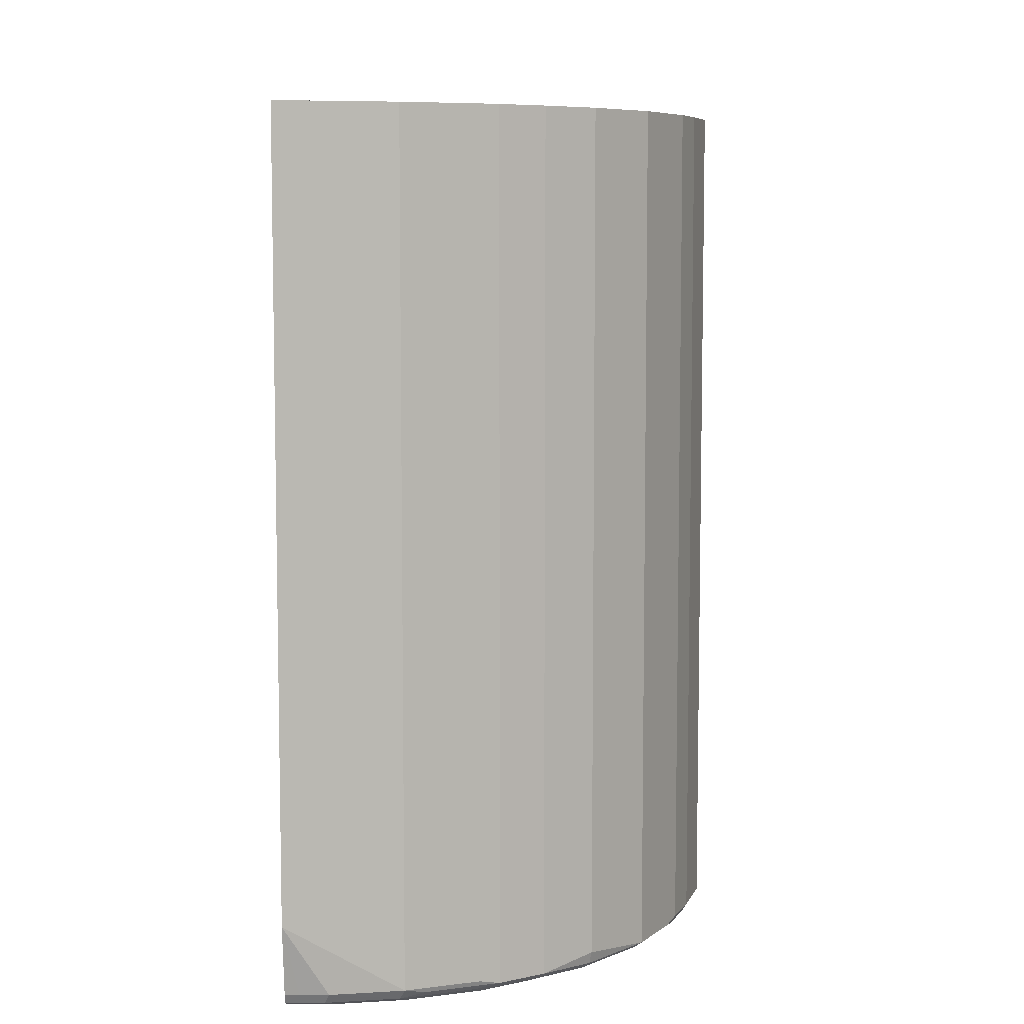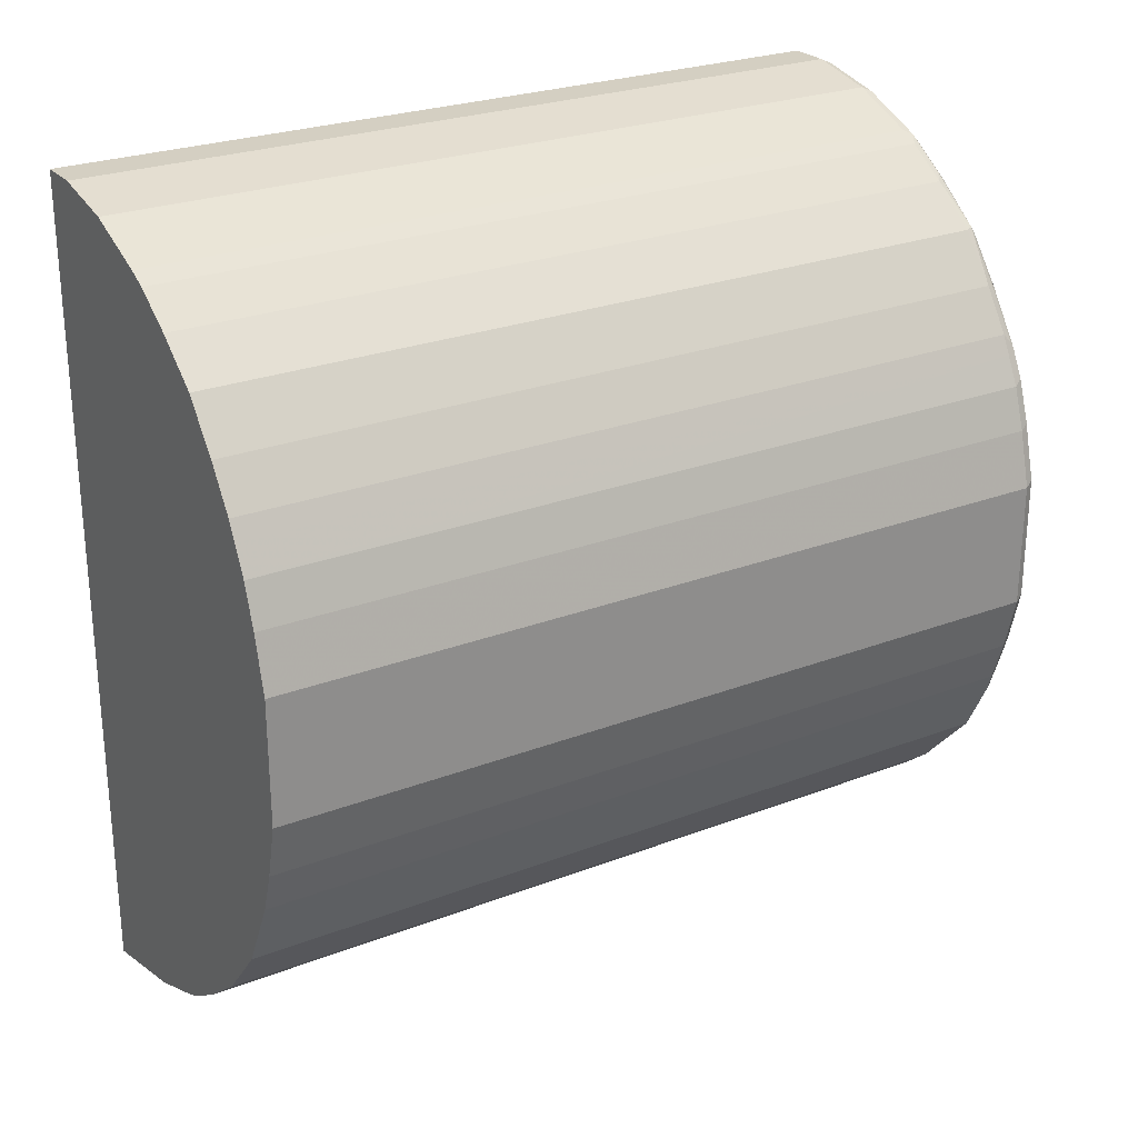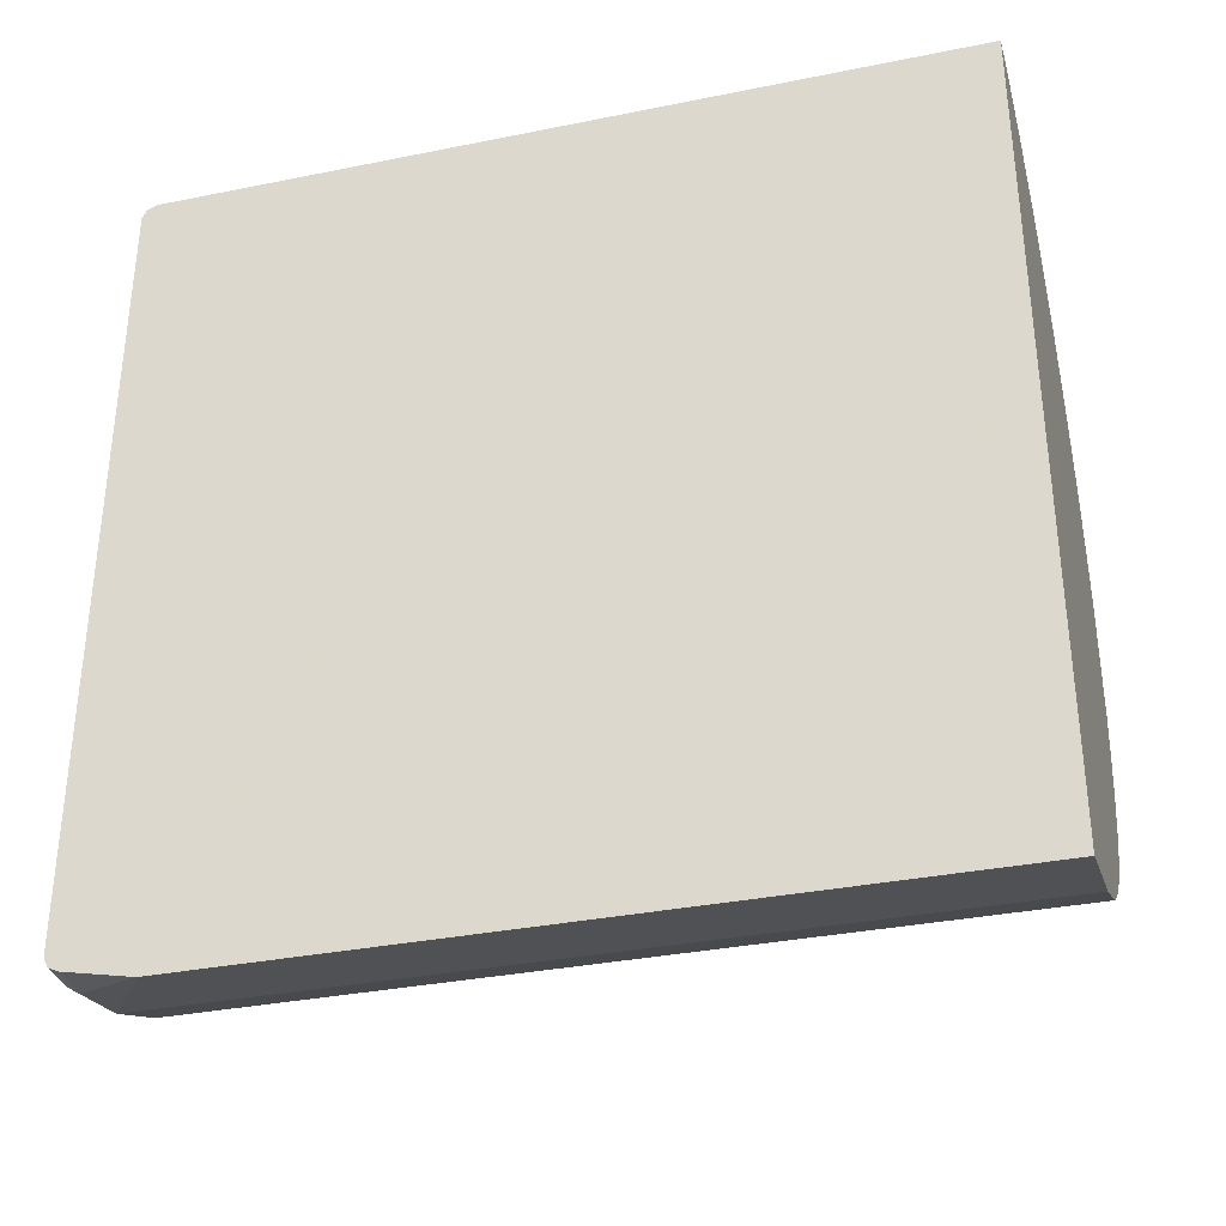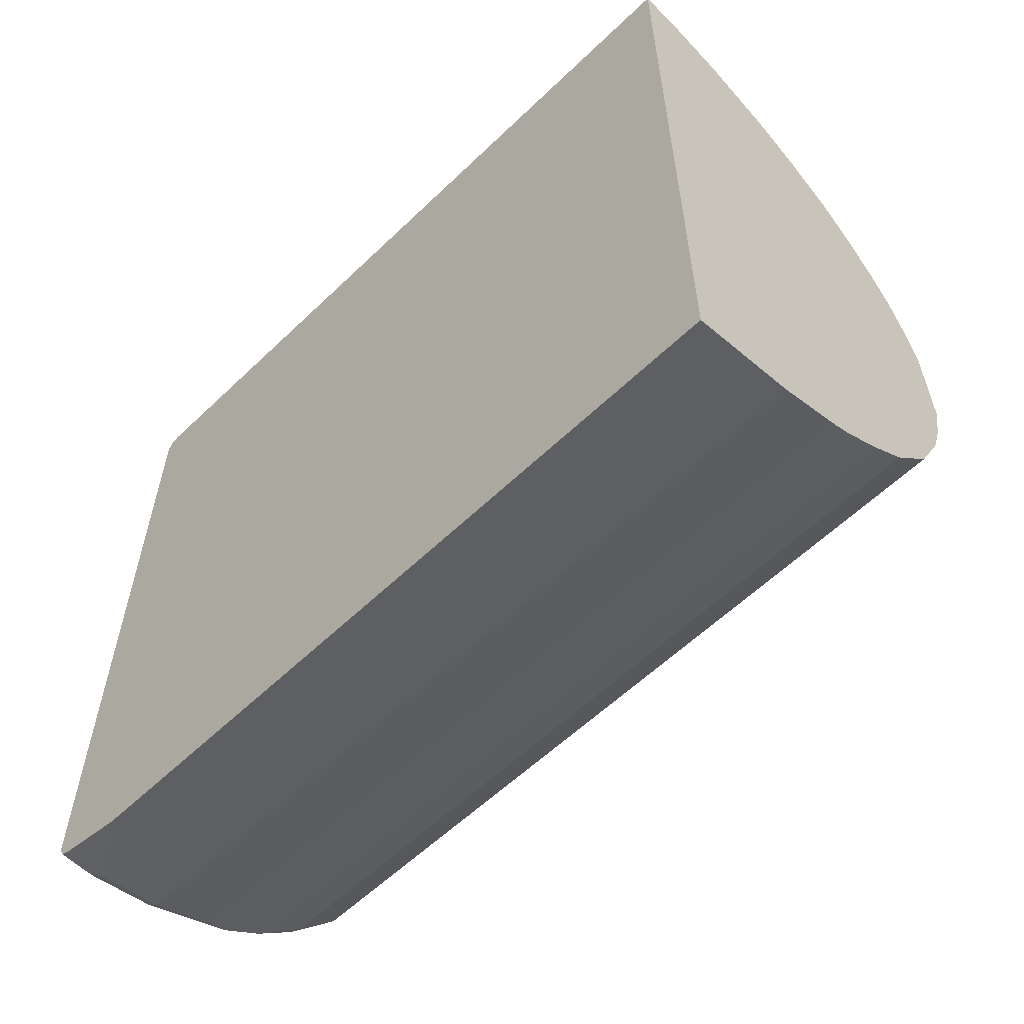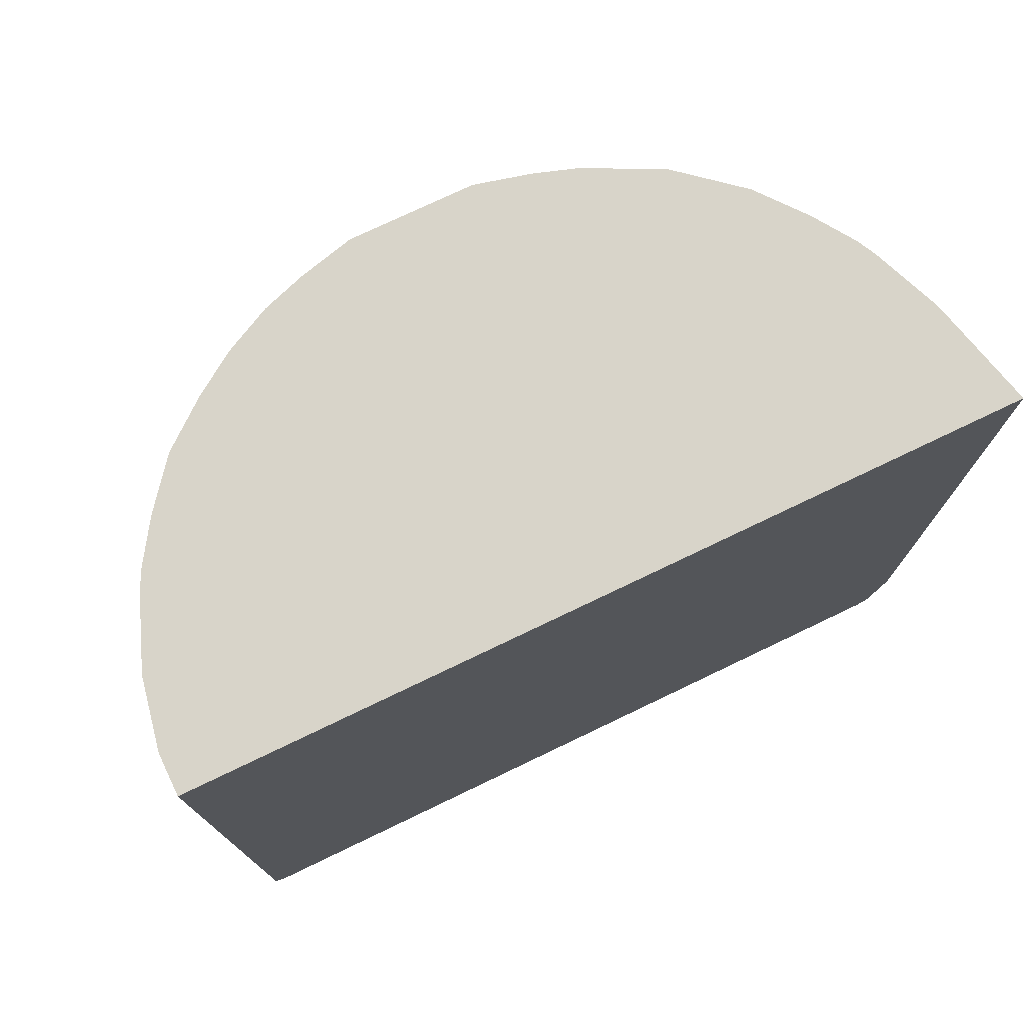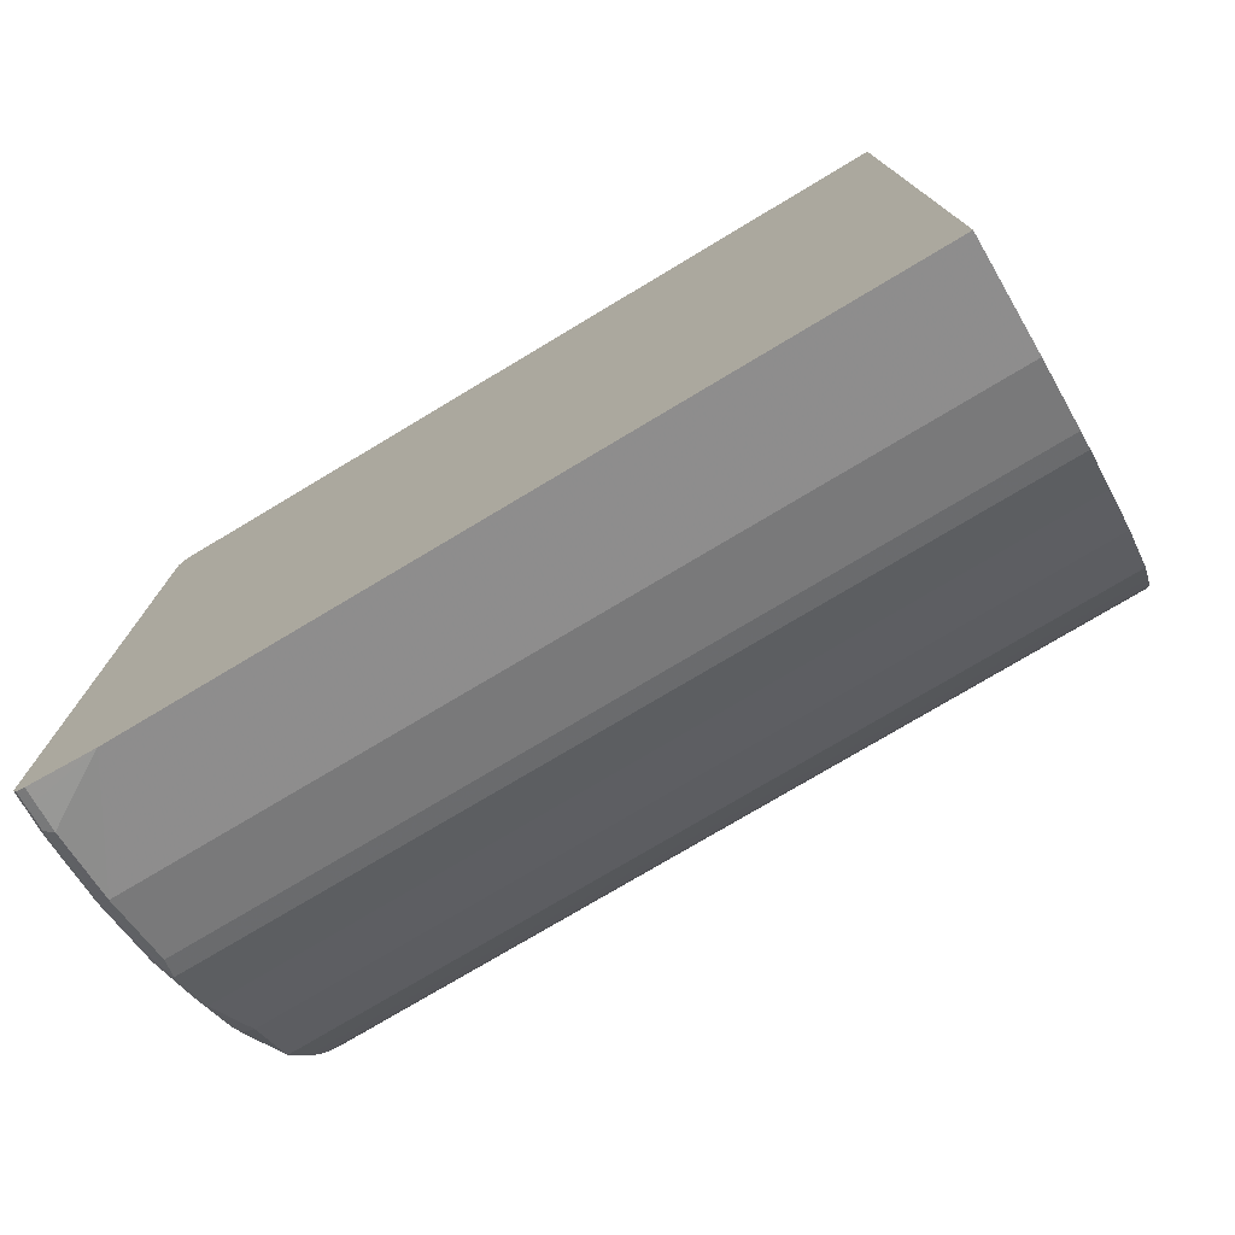
<metadata>
{"format":"obj","ext":"obj","renderer":"f3d","projection":"perspective","resolution":1024,"background":"white","views":[{"elev":7.2,"azim":-178.5,"up":"+Y"},{"elev":25.8,"azim":-121.5,"up":"+Z"},{"elev":-33.9,"azim":105.3,"up":"+Z"},{"elev":-58.9,"azim":134.6,"up":"+Z"},{"elev":75.5,"azim":64.4,"up":"+Y"},{"elev":-76.3,"azim":120.9,"up":"+Z"}]}
</metadata>
<code>
v -0.06196 0.2639 0.7118
v -0.06196 0.2639 -0.2165
v -0.1083 0.2639 0.7118
v -0.06196 -0.6344 0.7118
v -0.1857 0.2639 -0.1856
v -0.06196 -0.5726 -0.2165
v -0.1857 0.2639 0.6962
v -0.1083 -0.6498 0.7118
v -0.07737 -0.6498 0.7118
v -0.06196 -0.6499 0.7117
v -0.263 0.2639 -0.1547
v -0.1857 -0.6498 -0.1856
v -0.06196 -0.6499 -0.201
v -0.07737 -0.6498 -0.2011
v -0.1083 -0.6498 -0.2011
v -0.263 0.2639 0.6653
v -0.1857 -0.6498 0.6962
v -0.1934 -0.6575 0.6924
v -0.1161 -0.6575 0.7078
v -0.1083 -0.6601 0.7066
v -0.06196 -0.6601 0.7066
v -0.2837 0.2639 -0.1443
v -0.263 -0.6498 -0.1547
v -0.1805 -0.6601 -0.1805
v -0.2063 -0.655 -0.1753
v -0.06196 -0.6601 -0.196
v -0.1032 -0.6601 -0.196
v -0.2837 0.2639 0.655
v -0.263 -0.6498 0.6653
v -0.2708 -0.6575 0.6614
v -0.263 -0.6601 0.6601
v -0.1857 -0.6601 0.691
v -0.1857 -0.6653 0.6808
v -0.1083 -0.6653 0.6962
v -0.07737 -0.6653 0.6962
v -0.06196 -0.6653 0.6961
v -0.3301 0.2639 -0.1135
v -0.2837 -0.655 -0.1443
v -0.1857 -0.6653 -0.1701
v -0.2579 -0.6601 -0.1495
v -0.06196 -0.6652 -0.1857
v -0.07737 -0.6653 -0.1856
v -0.1083 -0.6653 -0.1856
v -0.3301 0.2639 0.6241
v -0.2837 -0.6498 0.655
v -0.3172 -0.6575 0.6304
v -0.2786 -0.6614 0.6518
v -0.3301 -0.6498 0.6241
v -0.2012 -0.6614 0.6827
v -0.263 -0.6653 0.6498
v -0.06196 -0.6653 -0.1702
v -0.3816 0.2639 -0.0722
v -0.3301 -0.655 -0.1135
v -0.263 -0.6653 -0.1392
v -0.276 -0.6627 -0.1366
v -0.3816 0.2639 0.5827
v -0.3791 -0.6575 0.5841
v -0.3249 -0.6614 0.6208
v -0.3094 -0.6653 0.6189
v -0.3816 -0.6498 0.5827
v -0.4384 0.2639 -0.005145
v -0.3816 -0.6447 -0.0722
v -0.3223 -0.6627 -0.1057
v -0.3713 -0.6653 -0.06184
v -0.3791 -0.6575 -0.06957
v -0.3094 -0.6653 -0.1083
v -0.4229 0.2639 0.5312
v -0.4255 -0.6575 0.5221
v -0.4178 -0.6614 0.5279
v -0.3816 -0.6601 0.5776
v -0.4229 -0.6498 0.5312
v -0.3713 -0.6653 0.5725
v -0.459 0.2639 0.03611
v -0.4384 -0.655 -0.005145
v -0.4332 -0.6653 0.01548
v -0.4306 -0.6627 0.002669
v -0.4539 0.2639 0.4848
v -0.4564 -0.6575 0.4758
v -0.459 -0.6601 0.4693
v -0.428 -0.6601 0.5157
v -0.4487 -0.6614 0.4815
v -0.4178 -0.6653 0.5106
v -0.4539 -0.6498 0.4848
v -0.4642 0.2639 0.04646
v -0.459 -0.6447 0.03611
v -0.4539 -0.655 0.02584
v -0.4642 -0.6653 0.07745
v -0.4745 -0.6601 0.08254
v -0.4642 0.2639 0.4642
v -0.4642 -0.6498 0.4642
v -0.4719 -0.6575 0.4448
v -0.4745 -0.6601 0.4384
v -0.4642 -0.6653 0.4332
v -0.4487 -0.6653 0.4642
v -0.4788 0.2639 0.07563
v -0.4642 -0.6498 0.04646
v -0.4693 -0.655 0.05682
v -0.4796 -0.6653 0.1238
v -0.49 -0.6601 0.129
v -0.4719 -0.6575 0.06963
v -0.4793 0.2639 0.4338
v -0.4796 -0.6498 0.4332
v -0.49 -0.6601 0.3919
v -0.4796 -0.6653 0.3867
v -0.4796 0.2639 0.07745
v -0.4796 -0.6498 0.07745
v -0.4951 -0.6653 0.1858
v -0.5054 -0.6601 0.1908
v -0.5106 -0.6498 0.1858
v -0.4951 -0.6498 0.1238
v -0.4796 0.2639 0.4332
v -0.4951 -0.6498 0.3867
v -0.5106 -0.6498 0.3249
v -0.5054 -0.6601 0.33
v -0.4951 -0.6653 0.3249
v -0.4951 0.2639 0.1238
v -0.5106 0.2639 0.1858
v -0.4951 0.2639 0.3867
v -0.5106 0.2639 0.3249
f 64 76 74
f 64 75 76
f 63 66 64
f 62 65 74
f 61 85 73
f 58 70 72
f 58 72 59
f 57 71 68
f 57 60 71
f 57 70 58
f 61 74 85
f 64 74 65
f 71 83 78
f 67 83 71
f 68 78 79
f 68 79 80
f 68 80 69
f 68 71 78
f 69 80 79
f 69 79 81
f 69 81 94
f 69 94 82
f 69 82 72
f 69 72 70
f 73 85 96
f 67 77 83
f 57 69 70
f 46 48 57
f 56 71 60
f 33 51 36
f 73 96 84
f 33 36 35
f 33 35 34
f 37 53 62
f 37 62 52
f 38 40 54
f 38 54 55
f 38 55 63
f 38 63 53
f 39 54 40
f 41 51 42
f 57 68 69
f 44 56 60
f 46 57 58
f 47 58 59
f 47 59 50
f 48 60 57
f 52 62 74
f 52 74 61
f 53 63 64
f 53 64 65
f 53 65 62
f 54 66 63
f 54 63 55
f 56 67 71
f 44 60 48
f 74 76 75
f 95 96 106
f 74 86 85
f 98 108 99
f 99 108 109
f 99 109 110
f 99 110 106
f 99 106 100
f 101 111 102
f 102 112 103
f 102 111 118
f 102 118 112
f 103 113 114
f 103 114 115
f 103 115 104
f 98 107 108
f 103 112 113
f 105 110 116
f 107 115 114
f 107 114 108
f 108 114 113
f 108 113 109
f 109 113 119
f 109 119 117
f 109 117 116
f 109 116 110
f 112 118 119
f 112 119 113
f 33 42 51
f 105 106 110
f 74 75 86
f 97 100 106
f 93 103 104
f 75 87 88
f 75 88 86
f 77 89 90
f 77 90 83
f 78 83 79
f 79 83 90
f 79 90 91
f 79 91 92
f 79 92 93
f 79 93 94
f 79 94 81
f 84 96 95
f 95 106 105
f 85 86 96
f 86 97 106
f 86 106 96
f 87 98 99
f 87 99 88
f 88 99 100
f 88 100 97
f 89 101 90
f 90 102 91
f 90 101 102
f 91 102 92
f 92 102 103
f 92 103 93
f 86 88 97
f 33 43 42
f 22 38 53
f 33 54 39
f 1 21 36
f 1 36 51
f 1 51 41
f 1 41 26
f 1 26 13
f 1 13 6
f 1 6 2
f 2 6 12
f 2 12 5
f 3 7 17
f 3 17 8
f 4 9 10
f 5 12 23
f 5 23 11
f 6 13 14
f 6 14 15
f 6 15 12
f 7 16 29
f 7 29 17
f 8 17 18
f 8 18 19
f 8 19 20
f 8 20 21
f 8 21 9
f 9 21 10
f 1 10 21
f 1 4 10
f 1 8 9
f 1 3 8
f 33 39 43
f 1 2 5
f 1 5 11
f 1 11 22
f 1 22 37
f 1 37 52
f 1 52 61
f 1 61 73
f 1 73 84
f 1 84 95
f 1 95 105
f 1 105 116
f 11 23 38
f 1 116 117
f 1 119 118
f 1 118 111
f 1 111 101
f 1 101 89
f 1 89 77
f 1 77 67
f 1 67 56
f 1 56 44
f 1 44 28
f 1 28 16
f 1 16 7
f 1 7 3
f 1 117 119
f 11 38 22
f 1 9 4
f 12 24 25
f 28 48 45
f 29 45 30
f 30 46 58
f 30 58 47
f 30 47 31
f 30 45 48
f 30 48 46
f 31 47 32
f 32 47 49
f 32 49 33
f 33 49 47
f 33 50 59
f 28 44 48
f 33 59 72
f 33 82 94
f 33 94 93
f 33 93 104
f 33 104 115
f 33 115 107
f 33 107 98
f 33 98 87
f 33 87 75
f 33 75 64
f 33 64 66
f 12 15 24
f 33 66 54
f 33 72 82
f 27 43 39
f 33 47 50
f 26 43 27
f 13 26 14
f 14 26 27
f 14 27 15
f 15 27 24
f 16 28 45
f 16 45 29
f 17 29 18
f 18 30 31
f 18 32 20
f 18 20 19
f 18 29 30
f 20 32 33
f 20 33 34
f 18 31 32
f 20 34 35
f 26 42 43
f 12 25 23
f 26 41 42
f 24 38 25
f 24 40 38
f 24 27 39
f 24 39 40
f 22 53 37
f 21 35 36
f 20 35 21
f 23 25 38

</code>
